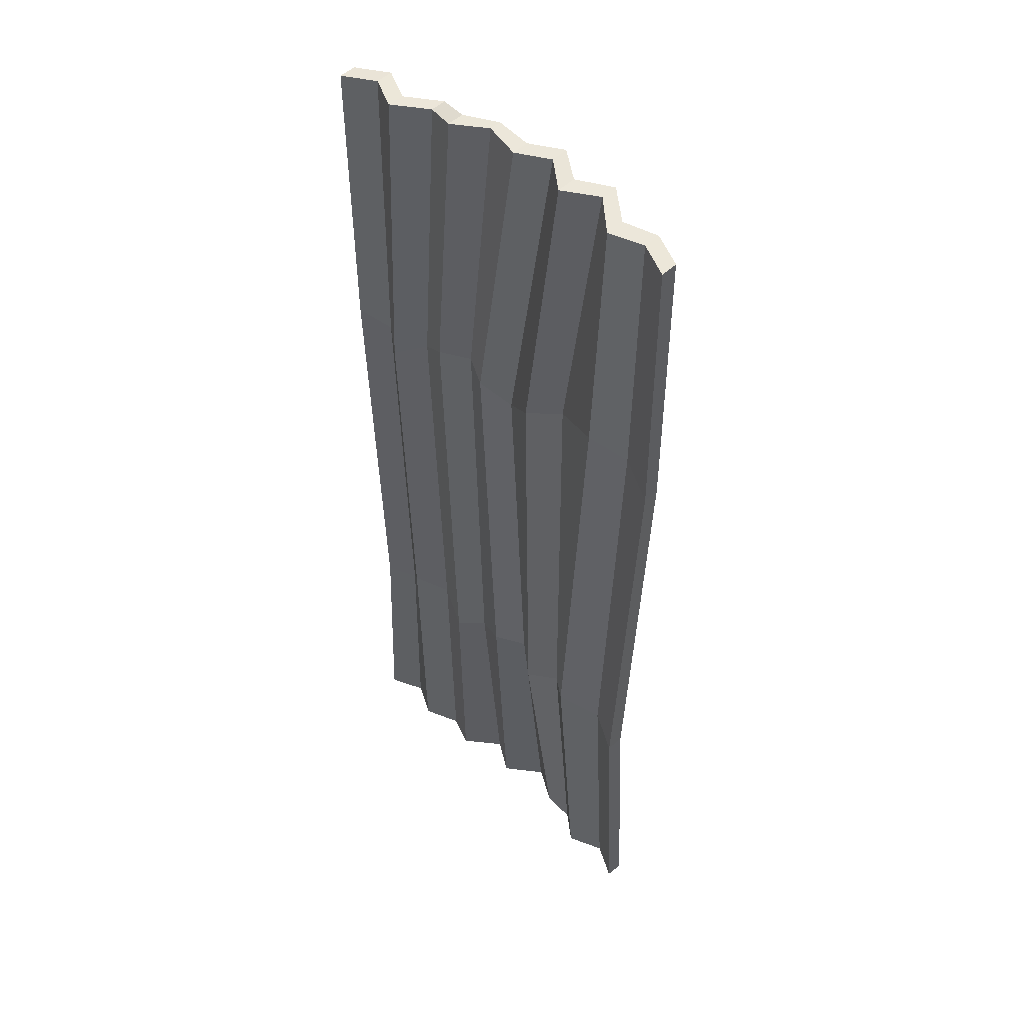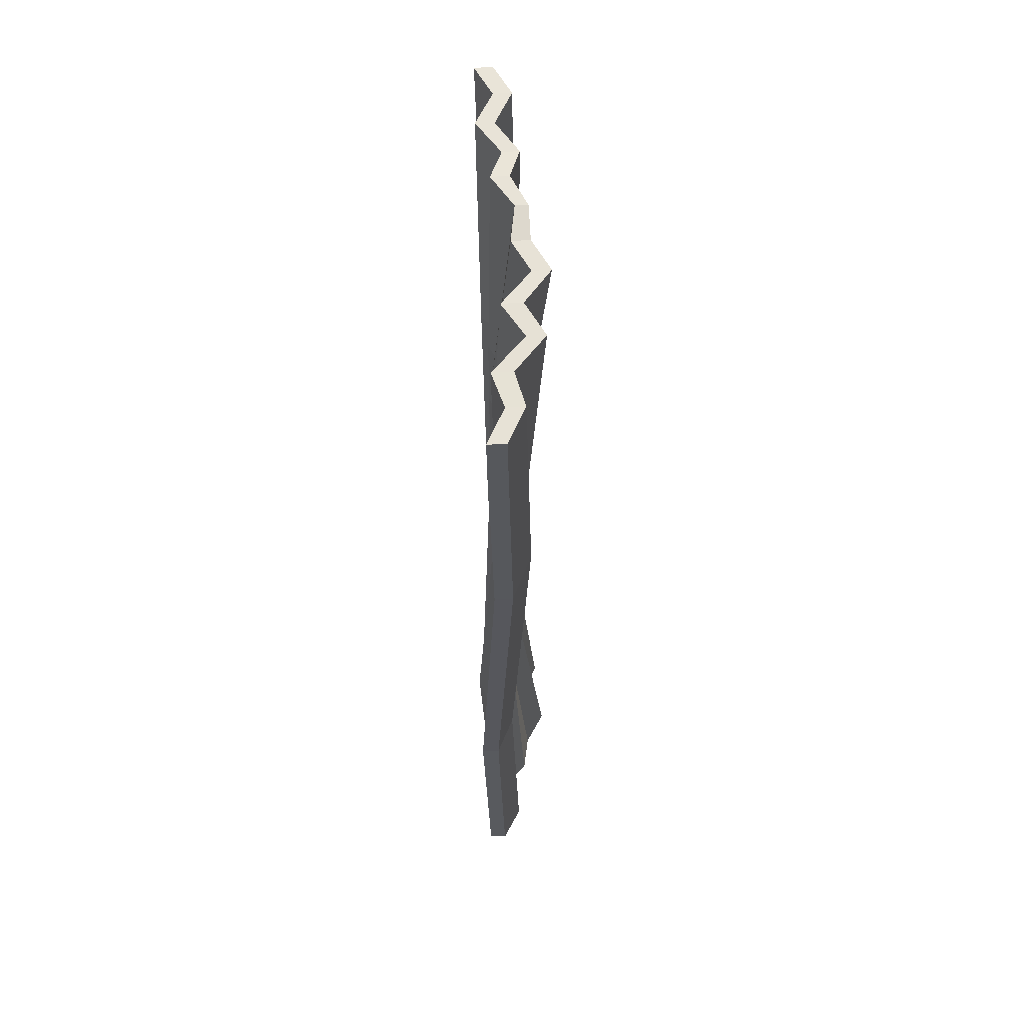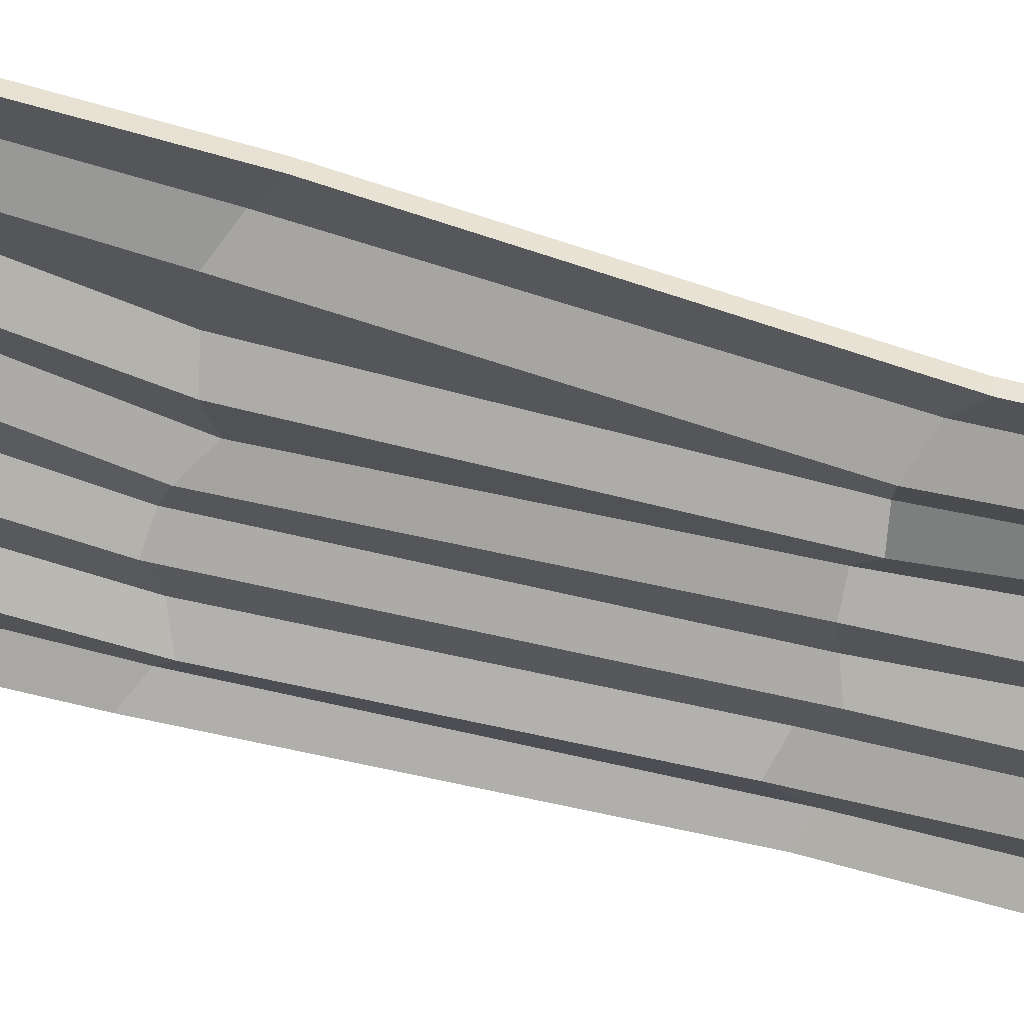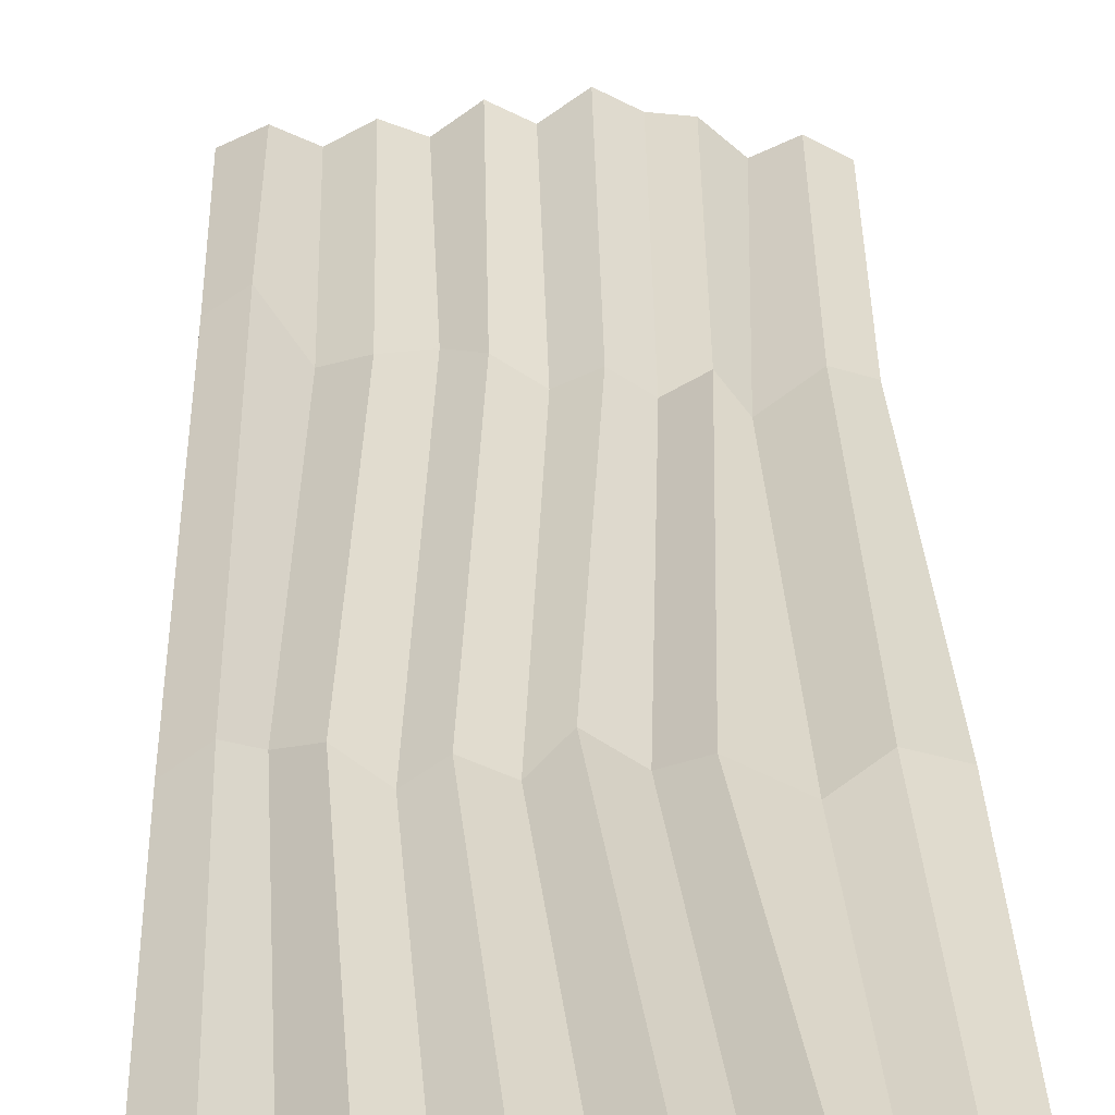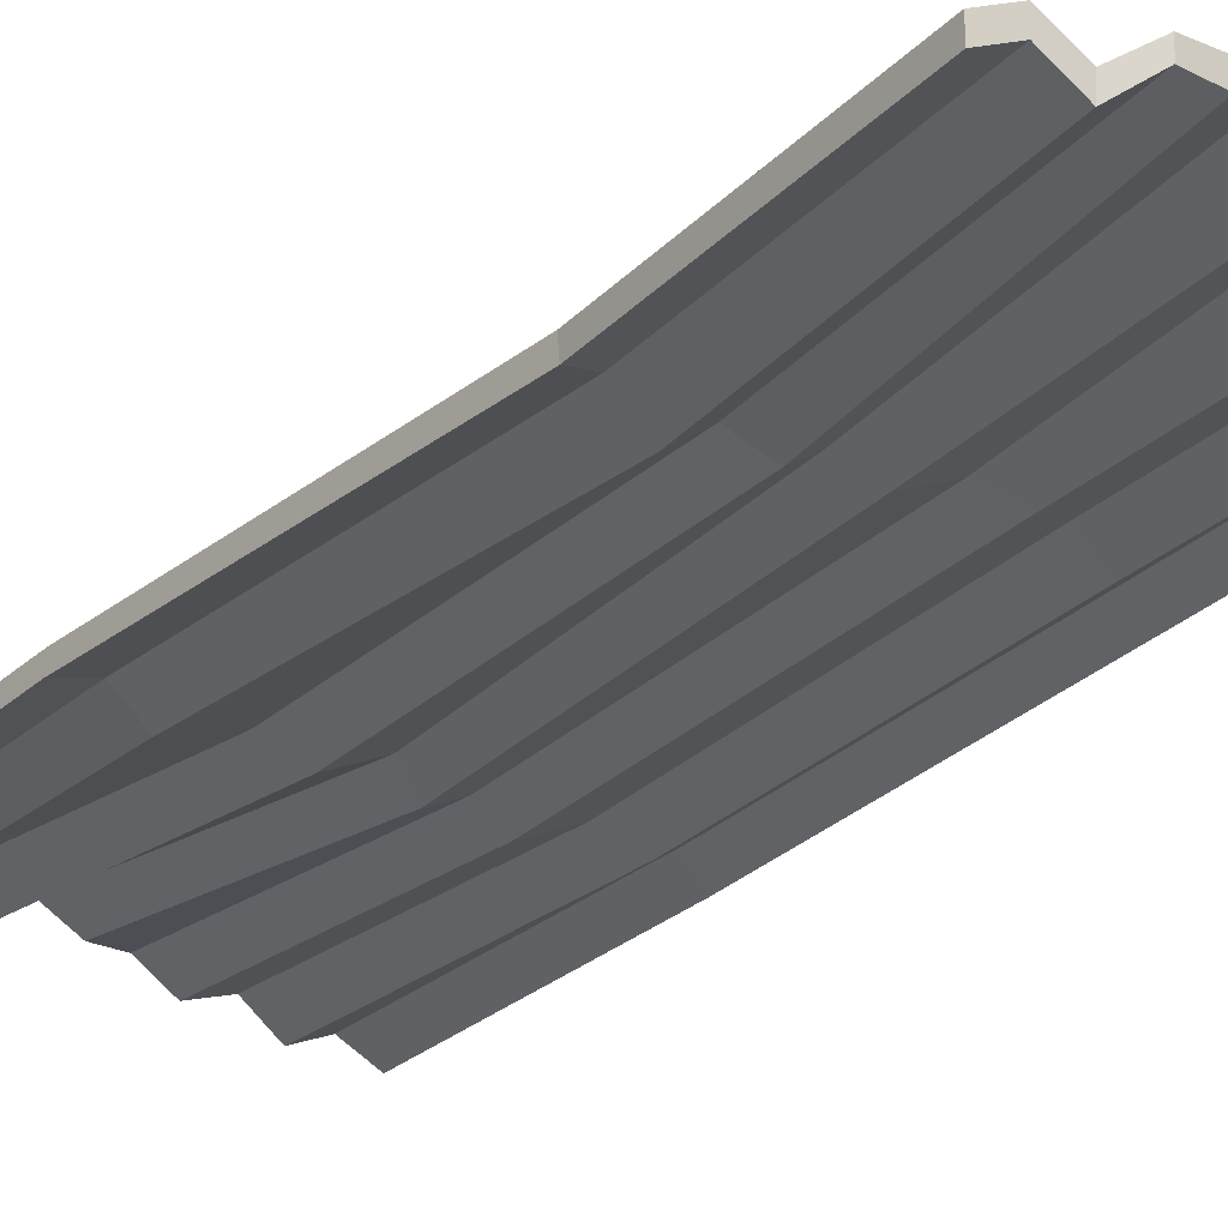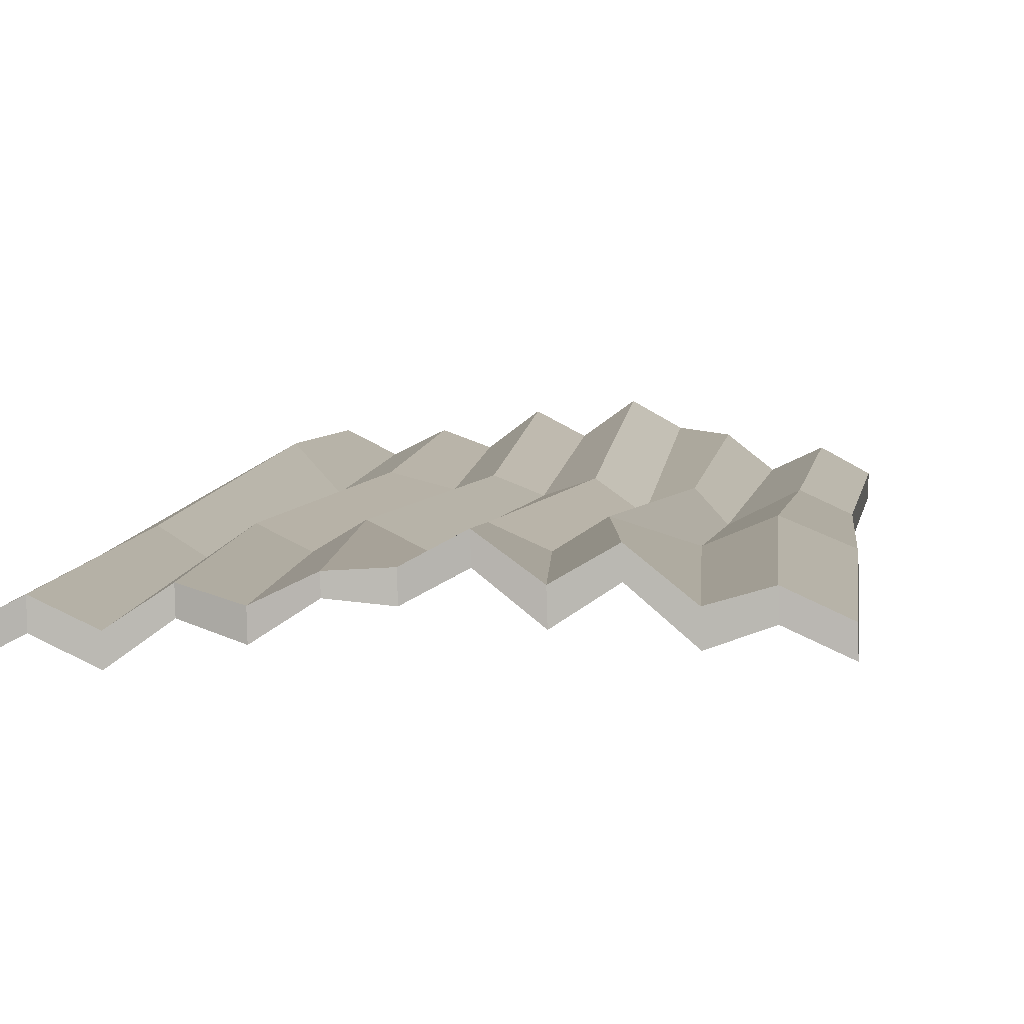
<metadata>
{"format":"obj","ext":"obj","renderer":"f3d","projection":"perspective","resolution":1024,"background":"white","views":[{"elev":48.0,"azim":45.6,"up":"+Z"},{"elev":60.8,"azim":89.3,"up":"+Z"},{"elev":-49.1,"azim":71.7,"up":"+Y"},{"elev":32.6,"azim":-1.3,"up":"+Y"},{"elev":-28.1,"azim":142.9,"up":"+Y"},{"elev":4.8,"azim":6.3,"up":"+Y"}]}
</metadata>
<code>
v -26.81 3.815 128.7
v -26.89 8.131 128.9
v -28.27 10.41 -131
v -28.41 5.737 -130.8
v -35.75 2.237 128.8
v -37.5 5.847 -129.8
v -37.66 1.107 -129.5
v -35.66 -2.511 128.8
v 16.68 11.18 -131
v 17.49 8.399 129.5
v 17.63 3.069 129.3
v 16.53 6.515 -130.8
v 8.499 14.96 129.7
v 7.776 16.2 -130.5
v 7.627 11.53 -130.3
v 8.607 10.31 129.4
v -0.1999 10.29 129.4
v -1.423 9.552 -130.2
v -1.602 4.035 -129.9
v -0.08212 5.619 129.2
v -9.05 9.907 131.1
v -10.28 14.14 -130.3
v -10.42 9.466 -130.1
v -8.984 6.67 131
v -17.89 5.664 130.8
v -19.44 7.256 -130.3
v -19.61 2.063 -130
v -17.8 0.9886 130.6
v 53.8 4.309 128
v 52.14 2.986 -128.6
v 51.99 -1.683 -128.3
v 53.92 -0.379 127.8
v 44.55 8.573 128.4
v 43.3 7.774 -128.8
v 43.14 3.144 -128.4
v 44.66 3.884 128.2
v 35.5 5.996 128.6
v 34.19 3.527 -128.6
v 34 -1.009 -128
v 35.64 0.7486 128.4
v 26.3 13.48 129.3
v 25.7 9.886 -131.7
v 25.56 6.058 -131.3
v 26.41 8.796 129.1
v -44.82 6.525 129.1
v -46.41 10.4 -129.3
v -46.56 5.724 -129.1
v -44.72 1.838 129
v -53.7 1.952 128.5
v -55.54 6.183 -129.1
v -55.69 1.506 -128.9
v -53.6 -2.729 128.4
v -7.01 -0.06394 51.49
v -15.36 4.407 51.86
v -22.95 -0.2151 52.45
v -31.92 3.194 46.25
v -39.77 -2.189 42.17
v -46.45 2.564 44.39
v -54.5 -1.55 48.37
v -54.6 3.141 48.09
v -46.61 7.392 44.97
v -40.11 2.26 40.38
v -32.05 8.019 46.81
v -23 4.584 52.84
v -15.62 9.043 51.26
v -6.734 4.657 51.35
v 0.6291 8.275 44.5
v 10.25 4.694 49.56
v 18.54 10.02 53.3
v 31.63 6.563 59.07
v 41.77 10.33 52.85
v 52.65 5.594 50.49
v 52.93 0.8941 50.7
v 41.94 5.744 53.75
v 31.94 1.623 57.77
v 18.72 5.455 54.35
v 10.03 0.3305 51.92
v 1.043 3.819 46.22
v -1.43 -0.3432 -53.61
v 7.273 3.23 -52.48
v 15.39 -2.984 -54.52
v 23.55 0.963 -52.61
v 30.43 -4.296 -50.25
v 41.1 0.6592 -53.87
v 50.07 -3.457 -57.68
v 50.21 1.225 -57.36
v 41.48 5.514 -54.47
v 29.86 0.1109 -48.3
v 24.03 5.819 -53.23
v 15.69 1.419 -52.32
v 7.456 7.405 -51.67
v -0.9924 4.586 -49.81
v -10.12 7.441 -56.05
v -17.68 4.458 -63.01
v -27.64 7.873 -55.45
v -36.77 4.093 -58.08
v -46.66 11.59 -71.42
v -54.76 6.867 -69.37
v -53.36 1.402 -65.94
v -46.61 6.182 -68.04
v -36.77 -1.341 -54.58
v -27.78 3.399 -56.83
v -18.25 -0.5825 -61.42
v -10.25 3.033 -57.77
f 95 96 62 63
f 7 6 3 4
f 56 57 101 102
f 5 8 1 2
f 10 11 44 41
f 89 90 68 69
f 12 9 42 43
f 76 77 81 82
f 63 64 94 95
f 1 28 25 2
f 102 103 55 56
f 3 26 27 4
f 67 68 90 91
f 15 14 9 12
f 77 78 80 81
f 13 16 11 10
f 66 67 91 92
f 19 18 14 15
f 78 53 79 80
f 17 20 16 13
f 65 66 92 93
f 23 22 18 19
f 53 54 104 79
f 21 24 20 17
f 64 65 93 94
f 27 26 22 23
f 54 55 103 104
f 25 28 24 21
f 86 87 71 72
f 35 34 30 31
f 73 74 84 85
f 33 36 32 29
f 87 88 70 71
f 39 38 34 35
f 74 75 83 84
f 37 40 36 33
f 88 89 69 70
f 43 42 38 39
f 75 76 82 83
f 41 44 40 37
f 96 97 61 62
f 47 46 6 7
f 57 58 100 101
f 45 48 8 5
f 97 98 60 61
f 51 50 46 47
f 58 59 99 100
f 49 52 48 45
f 85 86 72 73
f 98 99 59 60
f 24 54 53 20
f 28 55 54 24
f 56 55 28 1
f 8 57 56 1
f 48 58 57 8
f 52 59 58 48
f 60 59 52 49
f 61 60 49 45
f 62 61 45 5
f 63 62 5 2
f 2 25 64 63
f 25 21 65 64
f 21 17 66 65
f 17 13 67 66
f 13 10 68 67
f 69 68 10 41
f 70 69 41 37
f 71 70 37 33
f 72 71 33 29
f 73 72 29 32
f 36 74 73 32
f 40 75 74 36
f 44 76 75 40
f 11 77 76 44
f 16 78 77 11
f 20 53 78 16
f 80 79 19 15
f 81 80 15 12
f 82 81 12 43
f 83 82 43 39
f 84 83 39 35
f 85 84 35 31
f 30 86 85 31
f 34 87 86 30
f 38 88 87 34
f 42 89 88 38
f 9 90 89 42
f 91 90 9 14
f 92 91 14 18
f 93 92 18 22
f 94 93 22 26
f 95 94 26 3
f 6 96 95 3
f 46 97 96 6
f 50 98 97 46
f 50 51 99 98
f 100 99 51 47
f 101 100 47 7
f 102 101 7 4
f 4 27 103 102
f 104 103 27 23
f 79 104 23 19

</code>
